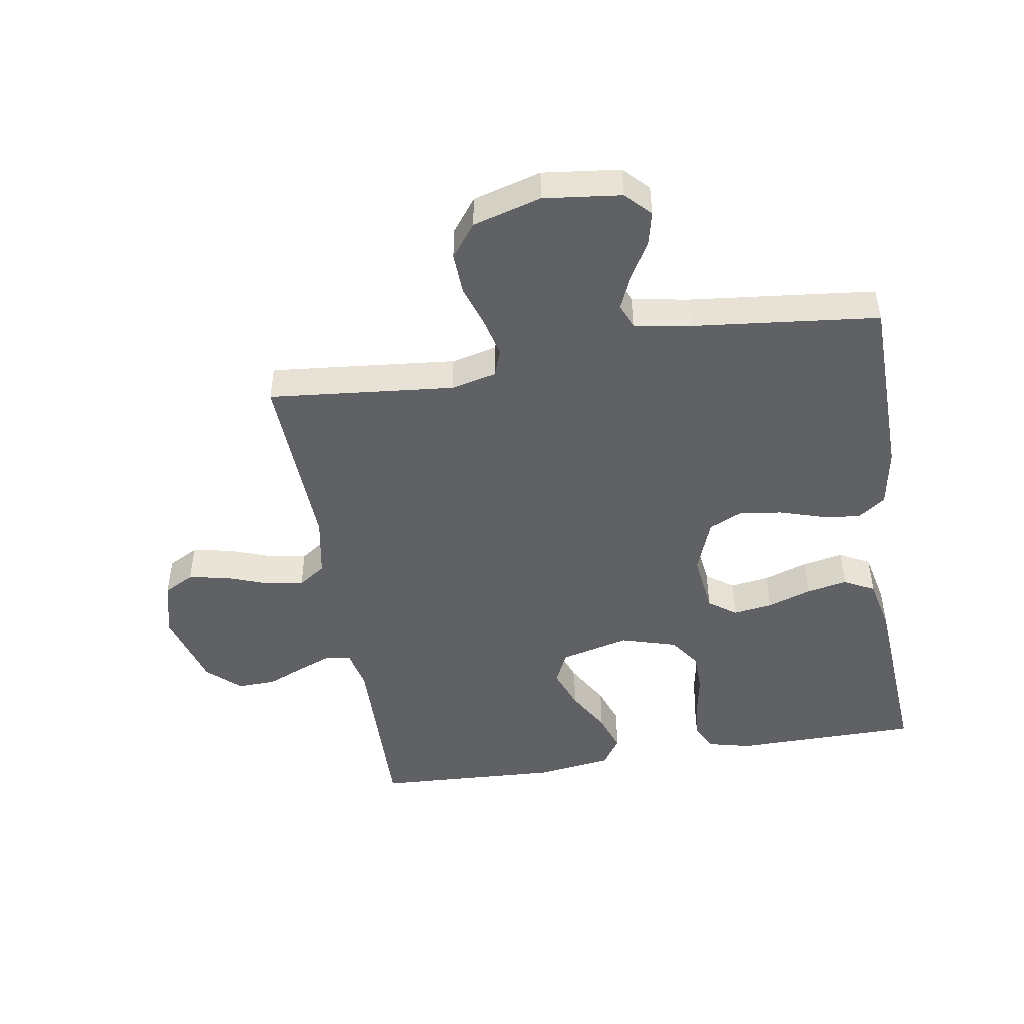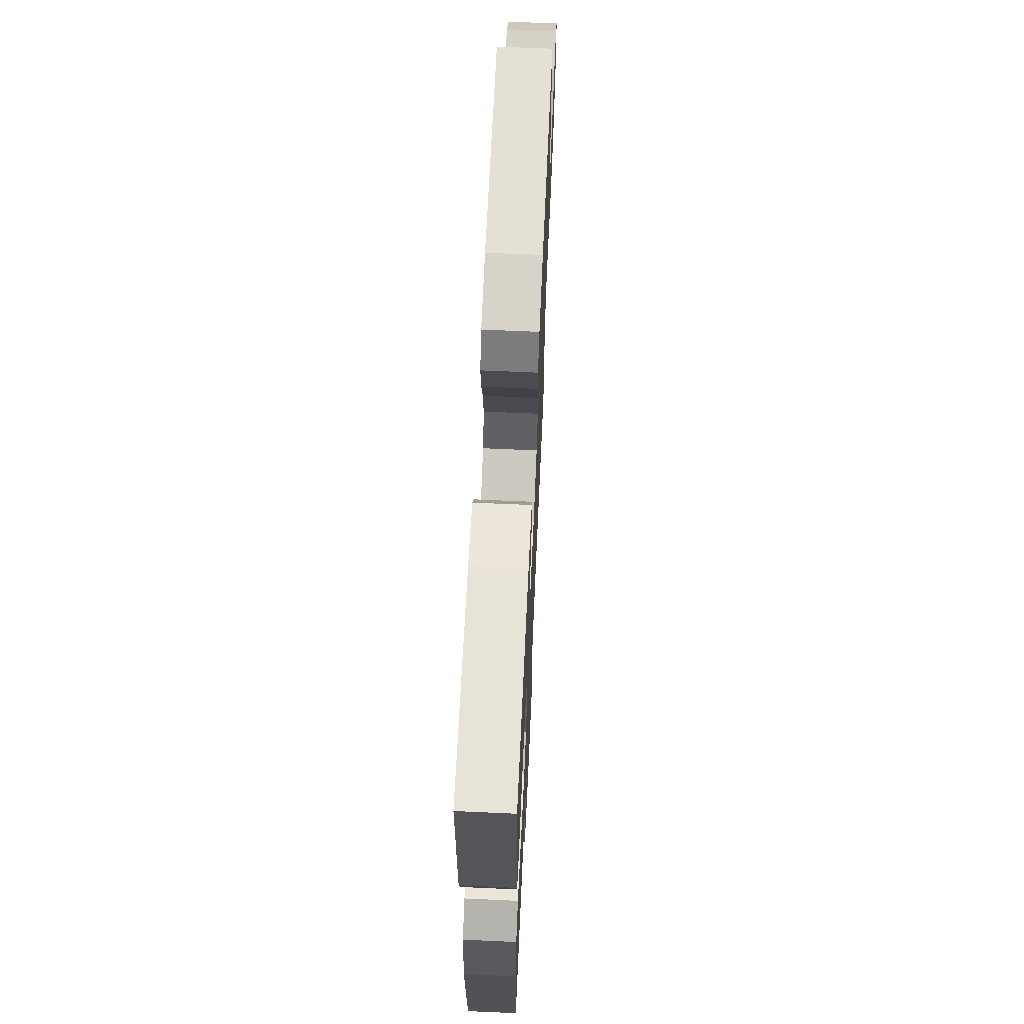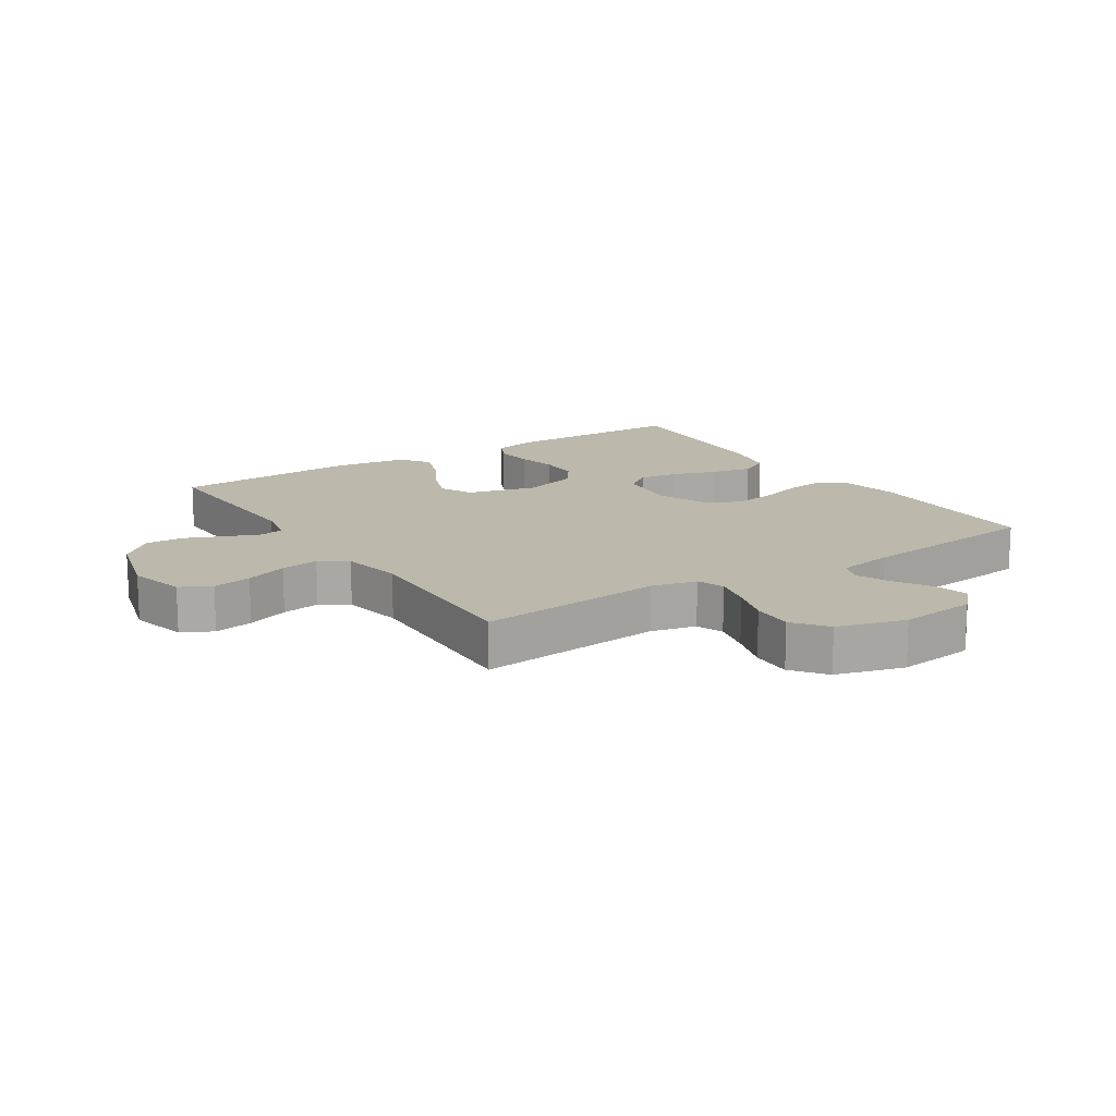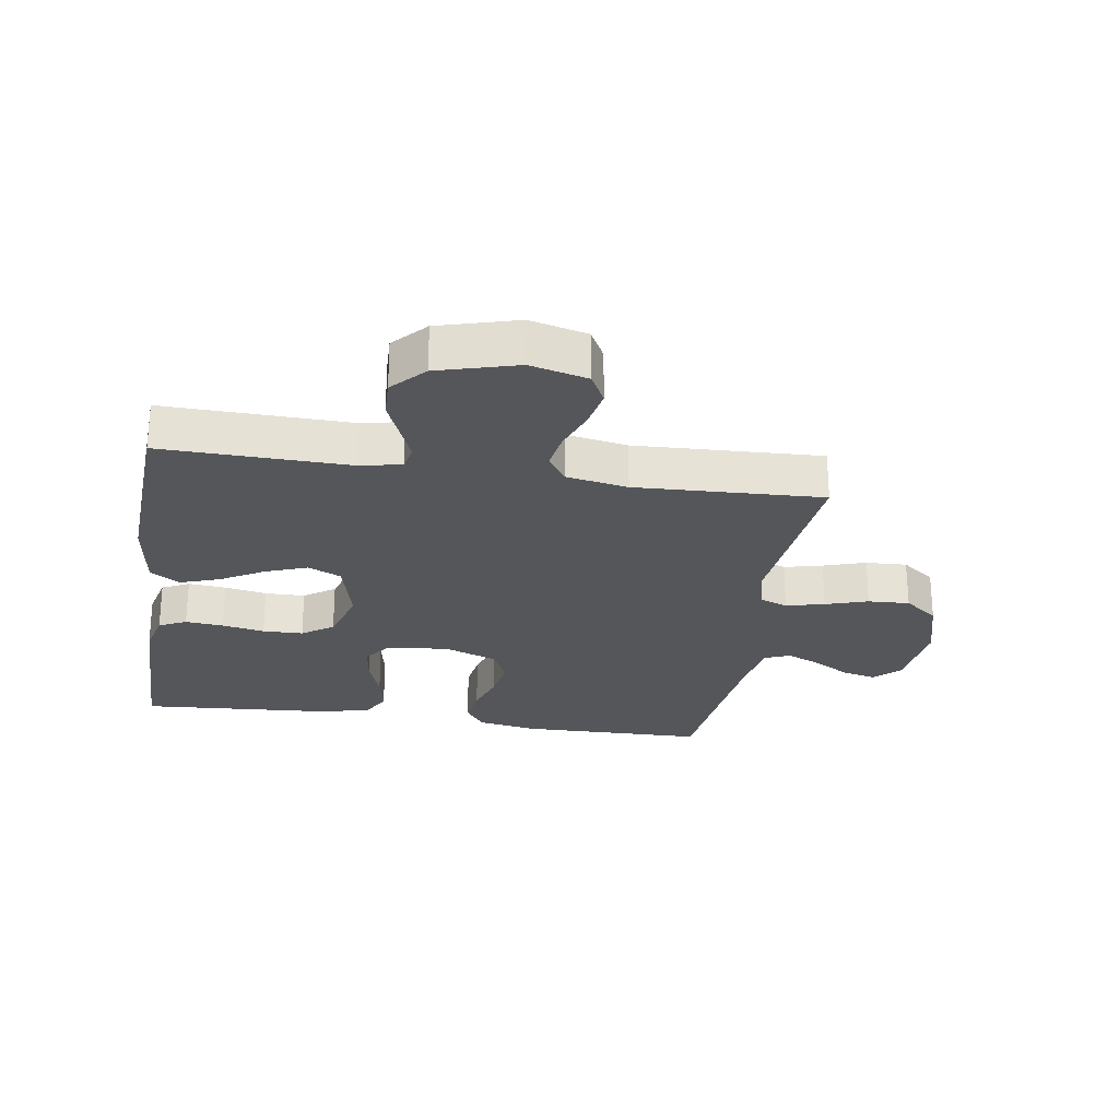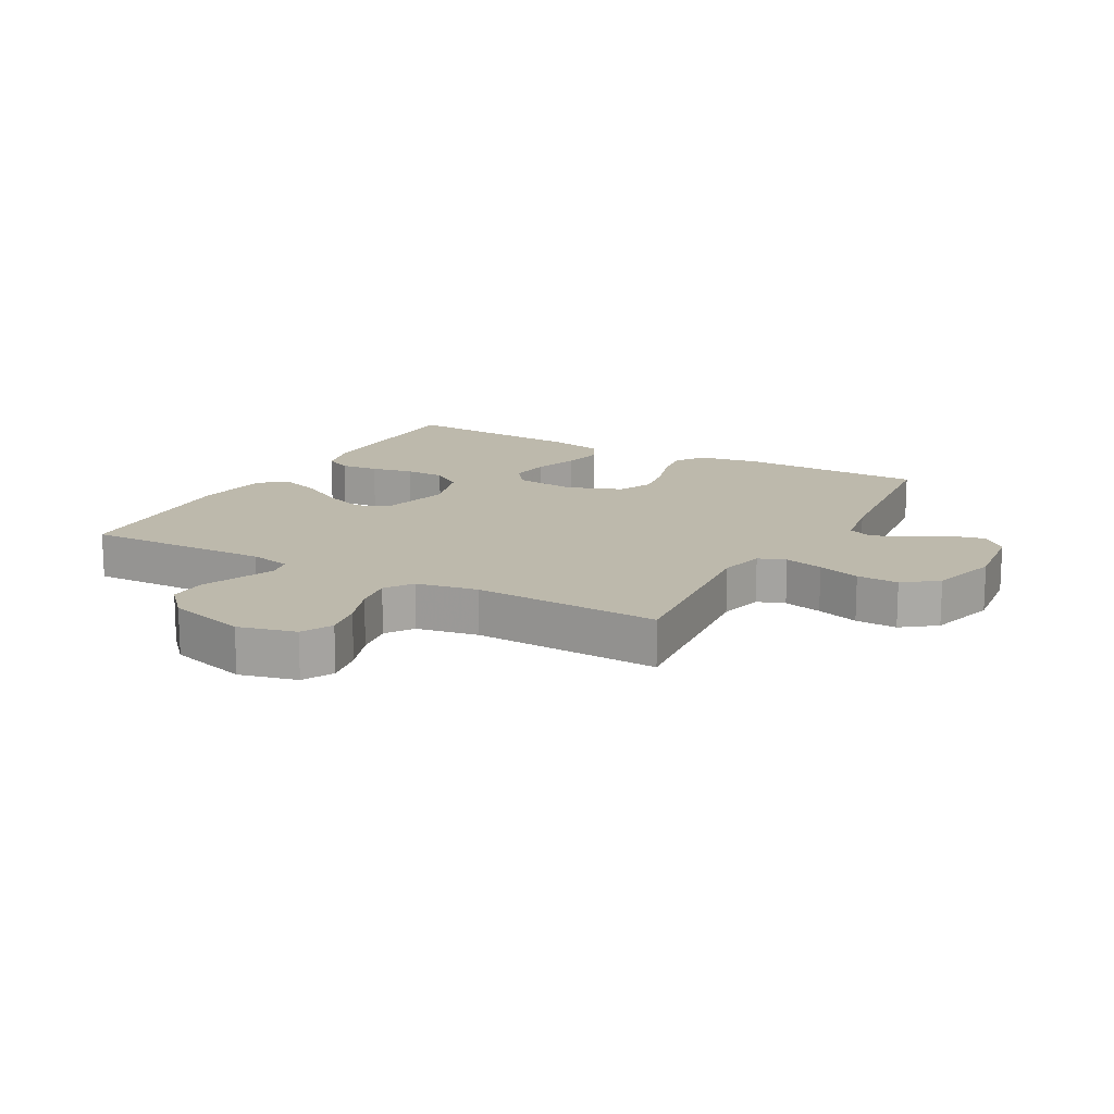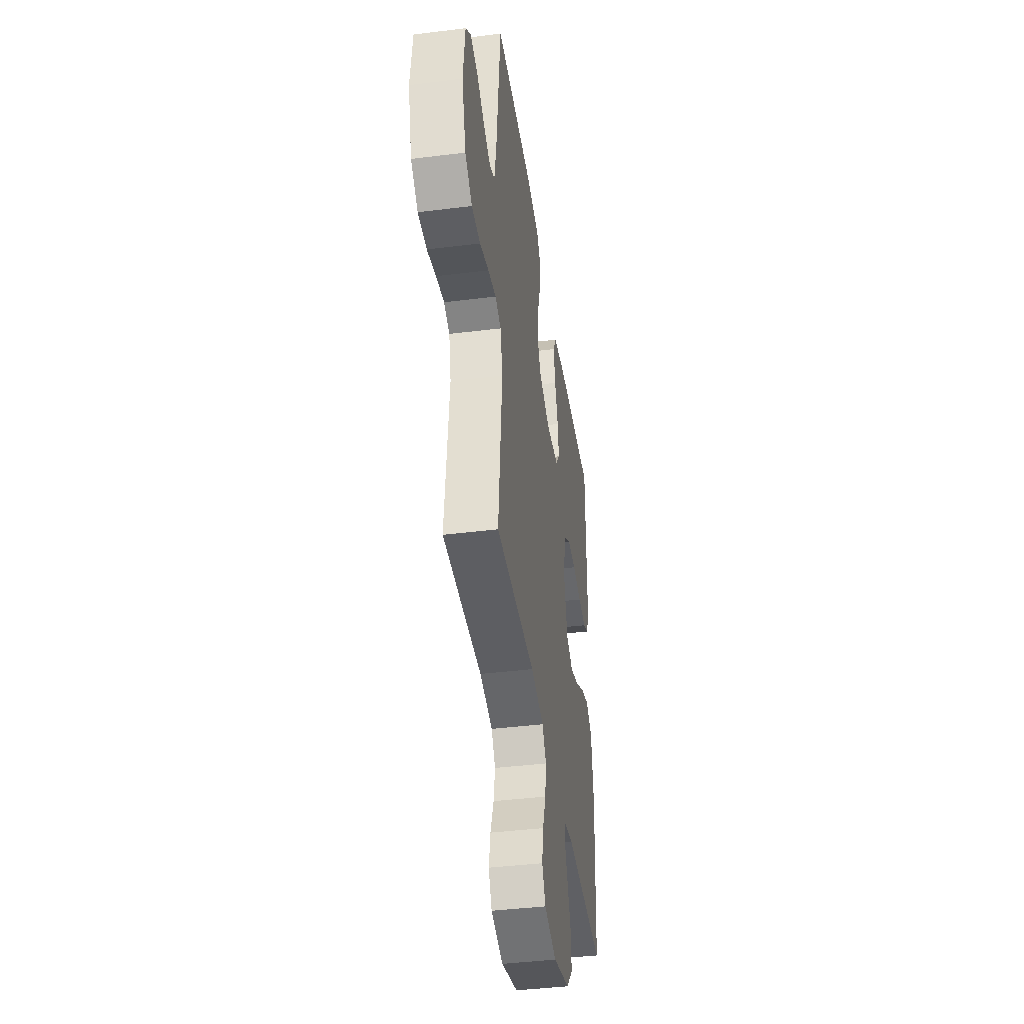
<metadata>
{"format":"obj","ext":"obj","renderer":"f3d","projection":"perspective","resolution":1024,"background":"white","views":[{"elev":-47.3,"azim":-80.6,"up":"+Y"},{"elev":66.3,"azim":92.6,"up":"+Z"},{"elev":14.8,"azim":-123.1,"up":"+Y"},{"elev":-25.5,"azim":171.1,"up":"+Y"},{"elev":15.0,"azim":-151.1,"up":"+Y"},{"elev":-41.9,"azim":-81.5,"up":"+Z"}]}
</metadata>
<code>
v 0.5 0.07 -0.5
v 0.2 0.07 -0.493
v 0.134 0.07 -0.507
v 0.126 0.07 -0.546
v 0.148 0.07 -0.601
v 0.174 0.07 -0.663
v 0.176 0.07 -0.725
v 0.127 0.07 -0.778
v 0 0.07 -0.814
v -0.092 0.07 -0.791
v -0.118 0.07 -0.742
v -0.106 0.07 -0.679
v -0.081 0.07 -0.611
v -0.071 0.07 -0.549
v -0.101 0.07 -0.505
v -0.2 0.07 -0.487
v -0.5 0.07 -0.5
v -0.47 0.07 -0.2
v -0.487 0.07 -0.127
v -0.531 0.07 -0.111
v -0.593 0.07 -0.126
v -0.661 0.07 -0.148
v -0.728 0.07 -0.151
v -0.782 0.07 -0.11
v -0.813 0.07 0
v -0.798 0.07 0.125
v -0.758 0.07 0.164
v -0.703 0.07 0.151
v -0.644 0.07 0.116
v -0.589 0.07 0.092
v -0.549 0.07 0.109
v -0.533 0.07 0.2
v -0.5 0.07 0.5
v -0.2 0.07 0.505
v -0.104 0.07 0.488
v -0.072 0.07 0.443
v -0.081 0.07 0.381
v -0.103 0.07 0.311
v -0.114 0.07 0.243
v -0.088 0.07 0.187
v 0 0.07 0.154
v 0.099 0.07 0.166
v 0.131 0.07 0.21
v 0.122 0.07 0.274
v 0.098 0.07 0.345
v 0.085 0.07 0.411
v 0.111 0.07 0.46
v 0.2 0.07 0.479
v 0.5 0.07 0.5
v 0.502 0.07 0.2
v 0.485 0.07 0.13
v 0.441 0.07 0.108
v 0.38 0.07 0.114
v 0.312 0.07 0.127
v 0.247 0.07 0.126
v 0.197 0.07 0.091
v 0.17 0.07 0
v 0.198 0.07 -0.111
v 0.251 0.07 -0.136
v 0.318 0.07 -0.111
v 0.389 0.07 -0.07
v 0.452 0.07 -0.048
v 0.499 0.07 -0.079
v 0.516 0.07 -0.2
v 0.5 0 -0.5
v 0.2 0 -0.493
v 0.134 0 -0.507
v 0.126 0 -0.546
v 0.148 0 -0.601
v 0.174 0 -0.663
v 0.176 0 -0.725
v 0.127 0 -0.778
v 0 0 -0.814
v -0.092 0 -0.791
v -0.118 0 -0.742
v -0.106 0 -0.679
v -0.081 0 -0.611
v -0.071 0 -0.549
v -0.101 0 -0.505
v -0.2 0 -0.487
v -0.5 0 -0.5
v -0.47 0 -0.2
v -0.487 0 -0.127
v -0.531 0 -0.111
v -0.593 0 -0.126
v -0.661 0 -0.148
v -0.728 0 -0.151
v -0.782 0 -0.11
v -0.813 0 0
v -0.798 0 0.125
v -0.758 0 0.164
v -0.703 0 0.151
v -0.644 0 0.116
v -0.589 0 0.092
v -0.549 0 0.109
v -0.533 0 0.2
v -0.5 0 0.5
v -0.2 0 0.505
v -0.104 0 0.488
v -0.072 0 0.443
v -0.081 0 0.381
v -0.103 0 0.311
v -0.114 0 0.243
v -0.088 0 0.187
v 0 0 0.154
v 0.099 0 0.166
v 0.131 0 0.21
v 0.122 0 0.274
v 0.098 0 0.345
v 0.085 0 0.411
v 0.111 0 0.46
v 0.2 0 0.479
v 0.5 0 0.5
v 0.502 0 0.2
v 0.485 0 0.13
v 0.441 0 0.108
v 0.38 0 0.114
v 0.312 0 0.127
v 0.247 0 0.126
v 0.197 0 0.091
v 0.17 0 0
v 0.198 0 -0.111
v 0.251 0 -0.136
v 0.318 0 -0.111
v 0.389 0 -0.07
v 0.452 0 -0.048
v 0.499 0 -0.079
v 0.516 0 -0.2
f 64 1 2
f 63 64 2
f 62 63 2
f 61 62 2
f 60 61 2
f 59 60 2 3
f 58 59 3
f 57 58 3 4
f 52 53 54
f 51 52 54
f 50 51 54
f 49 50 54
f 48 49 54
f 47 48 54
f 46 47 54
f 45 46 54
f 44 45 54
f 43 44 54 55
f 42 43 55 56
f 36 37 38
f 35 36 38
f 34 35 38
f 33 34 38
f 32 33 38
f 31 32 38 39
f 30 31 39 40
f 27 28 29
f 26 27 29
f 25 26 29
f 24 25 29
f 23 24 29
f 22 23 29
f 21 22 29
f 20 21 29 30
f 30 40 41
f 20 30 41
f 19 20 41
f 16 17 18
f 42 56 57
f 41 42 57
f 19 41 57
f 18 19 57
f 16 18 57
f 15 16 57
f 11 12 13
f 10 11 13
f 9 10 13
f 8 9 13
f 7 8 13
f 6 7 13
f 5 6 13
f 14 15 57 4
f 4 5 13 14
f 66 65 128
f 66 128 127
f 66 127 126
f 66 126 125
f 66 125 124
f 67 66 124 123
f 67 123 122
f 68 67 122 121
f 118 117 116
f 118 116 115
f 118 115 114
f 118 114 113
f 118 113 112
f 118 112 111
f 118 111 110
f 118 110 109
f 118 109 108
f 119 118 108 107
f 120 119 107 106
f 102 101 100
f 102 100 99
f 102 99 98
f 102 98 97
f 102 97 96
f 103 102 96 95
f 104 103 95 94
f 93 92 91
f 93 91 90
f 93 90 89
f 93 89 88
f 93 88 87
f 93 87 86
f 93 86 85
f 94 93 85 84
f 105 104 94
f 105 94 84
f 105 84 83
f 82 81 80
f 121 120 106
f 121 106 105
f 121 105 83
f 121 83 82
f 121 82 80
f 121 80 79
f 77 76 75
f 77 75 74
f 77 74 73
f 77 73 72
f 77 72 71
f 77 71 70
f 77 70 69
f 68 121 79 78
f 78 77 69 68
f 1 65 66 2
f 2 66 67 3
f 3 67 68 4
f 4 68 69 5
f 5 69 70 6
f 6 70 71 7
f 7 71 72 8
f 8 72 73 9
f 9 73 74 10
f 10 74 75 11
f 11 75 76 12
f 12 76 77 13
f 13 77 78 14
f 14 78 79 15
f 15 79 80 16
f 16 80 81 17
f 17 81 82 18
f 18 82 83 19
f 19 83 84 20
f 20 84 85 21
f 21 85 86 22
f 22 86 87 23
f 23 87 88 24
f 24 88 89 25
f 25 89 90 26
f 26 90 91 27
f 27 91 92 28
f 28 92 93 29
f 29 93 94 30
f 30 94 95 31
f 31 95 96 32
f 32 96 97 33
f 33 97 98 34
f 34 98 99 35
f 35 99 100 36
f 36 100 101 37
f 37 101 102 38
f 38 102 103 39
f 39 103 104 40
f 40 104 105 41
f 41 105 106 42
f 42 106 107 43
f 43 107 108 44
f 44 108 109 45
f 45 109 110 46
f 46 110 111 47
f 47 111 112 48
f 48 112 113 49
f 49 113 114 50
f 50 114 115 51
f 51 115 116 52
f 52 116 117 53
f 53 117 118 54
f 54 118 119 55
f 55 119 120 56
f 56 120 121 57
f 57 121 122 58
f 58 122 123 59
f 59 123 124 60
f 60 124 125 61
f 61 125 126 62
f 62 126 127 63
f 63 127 128 64
f 64 128 65 1

</code>
